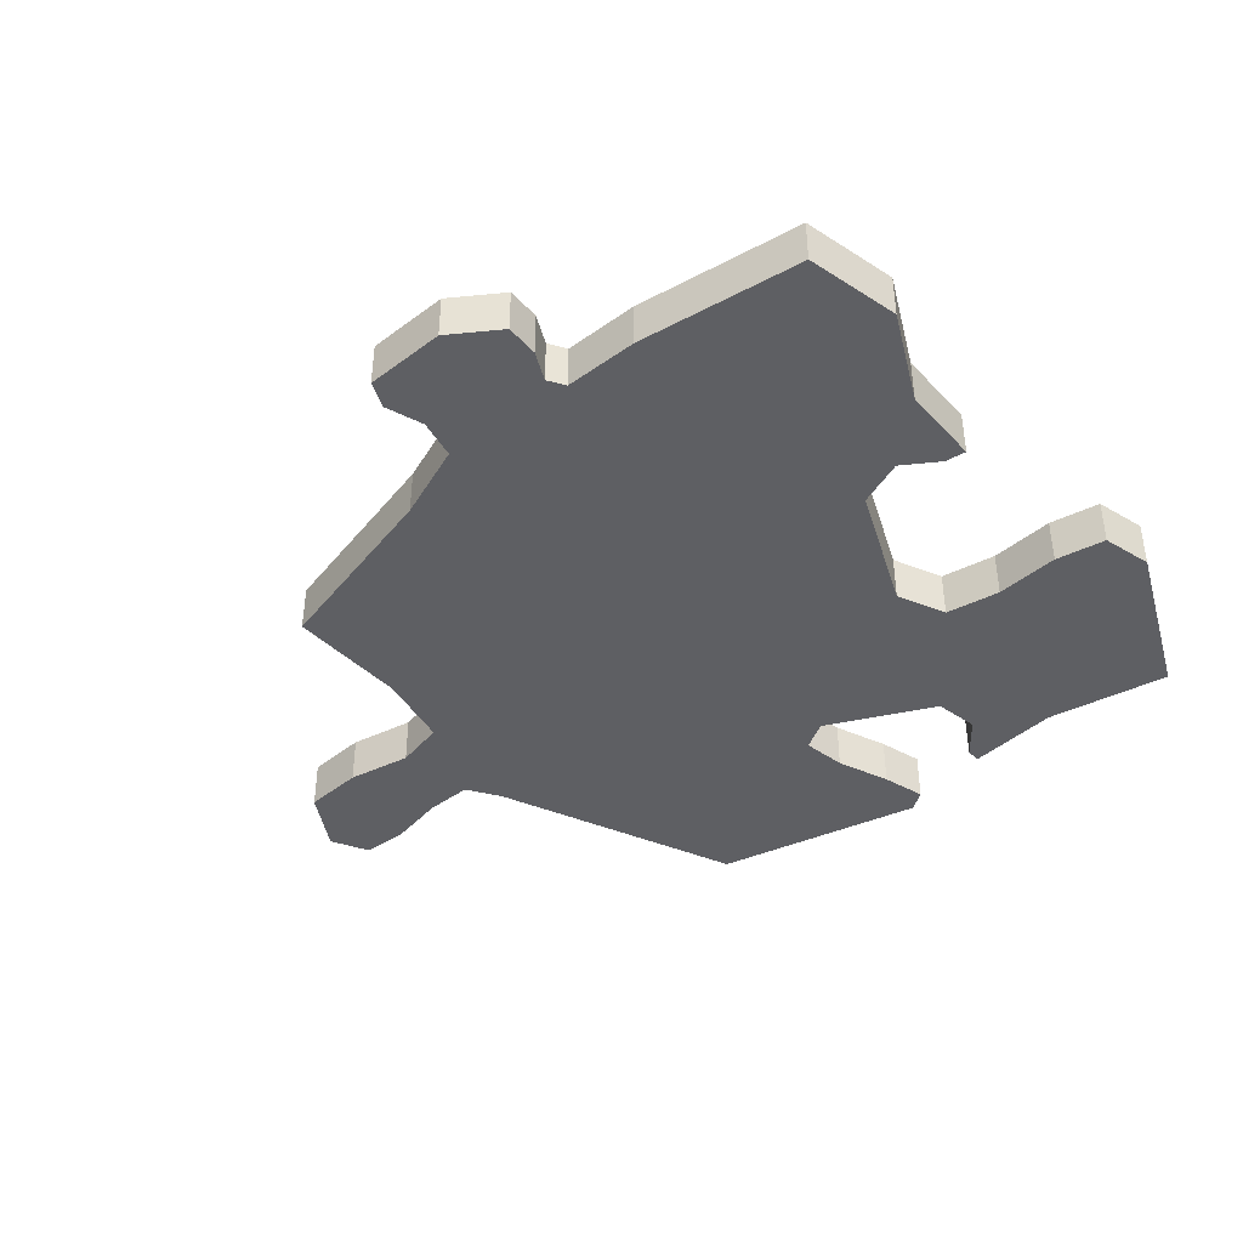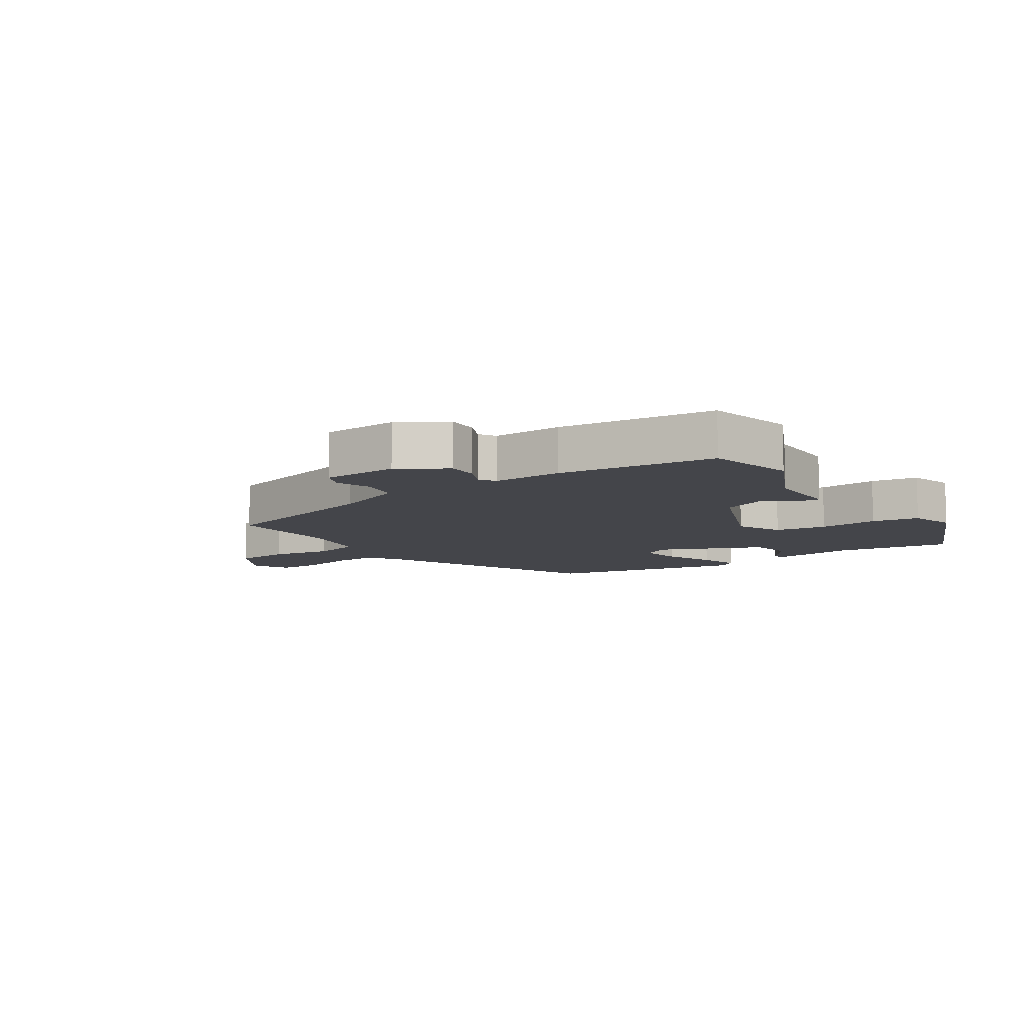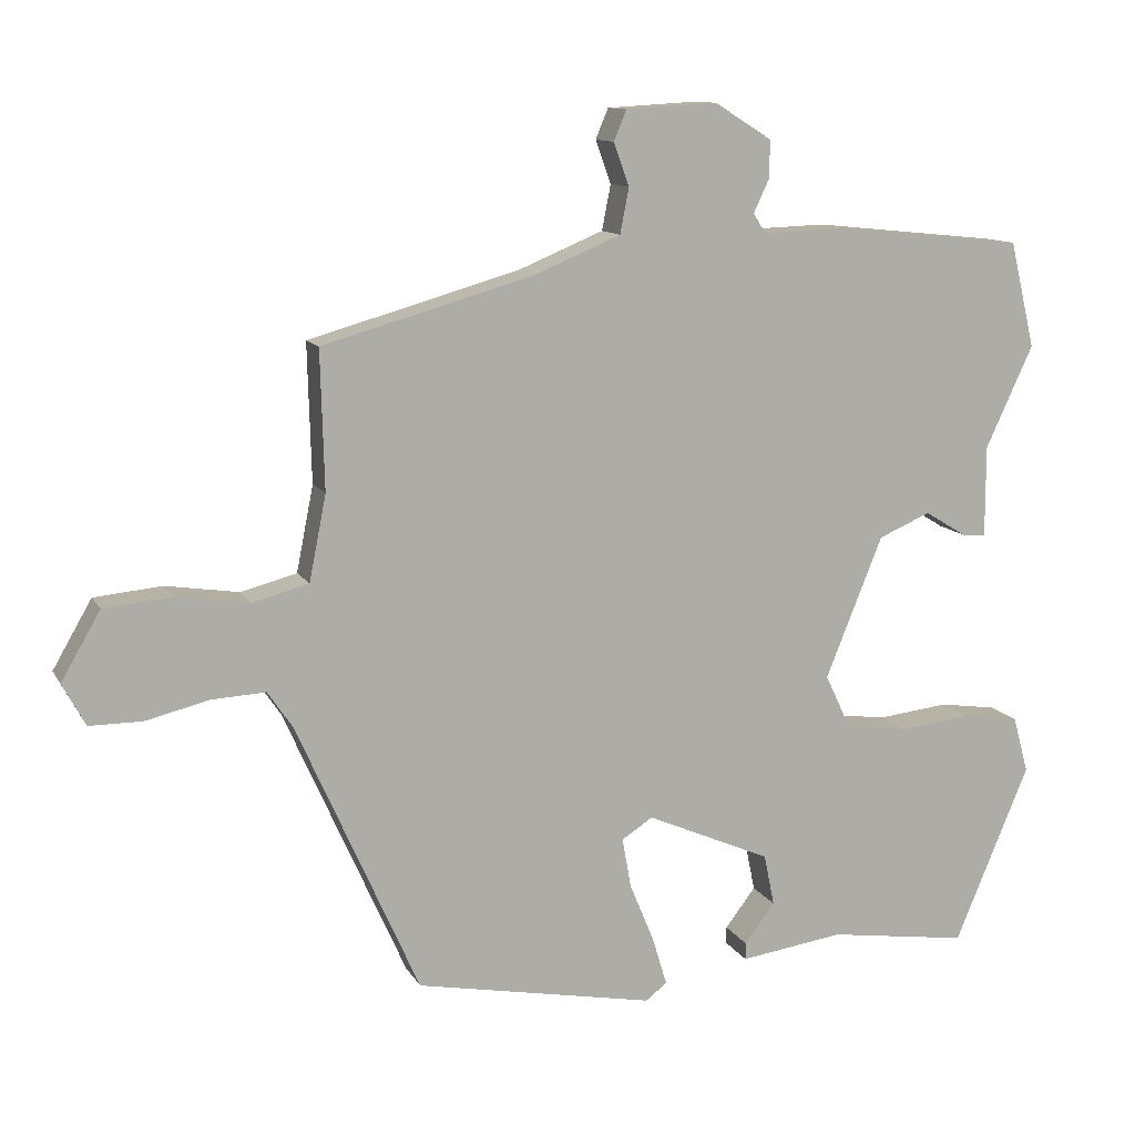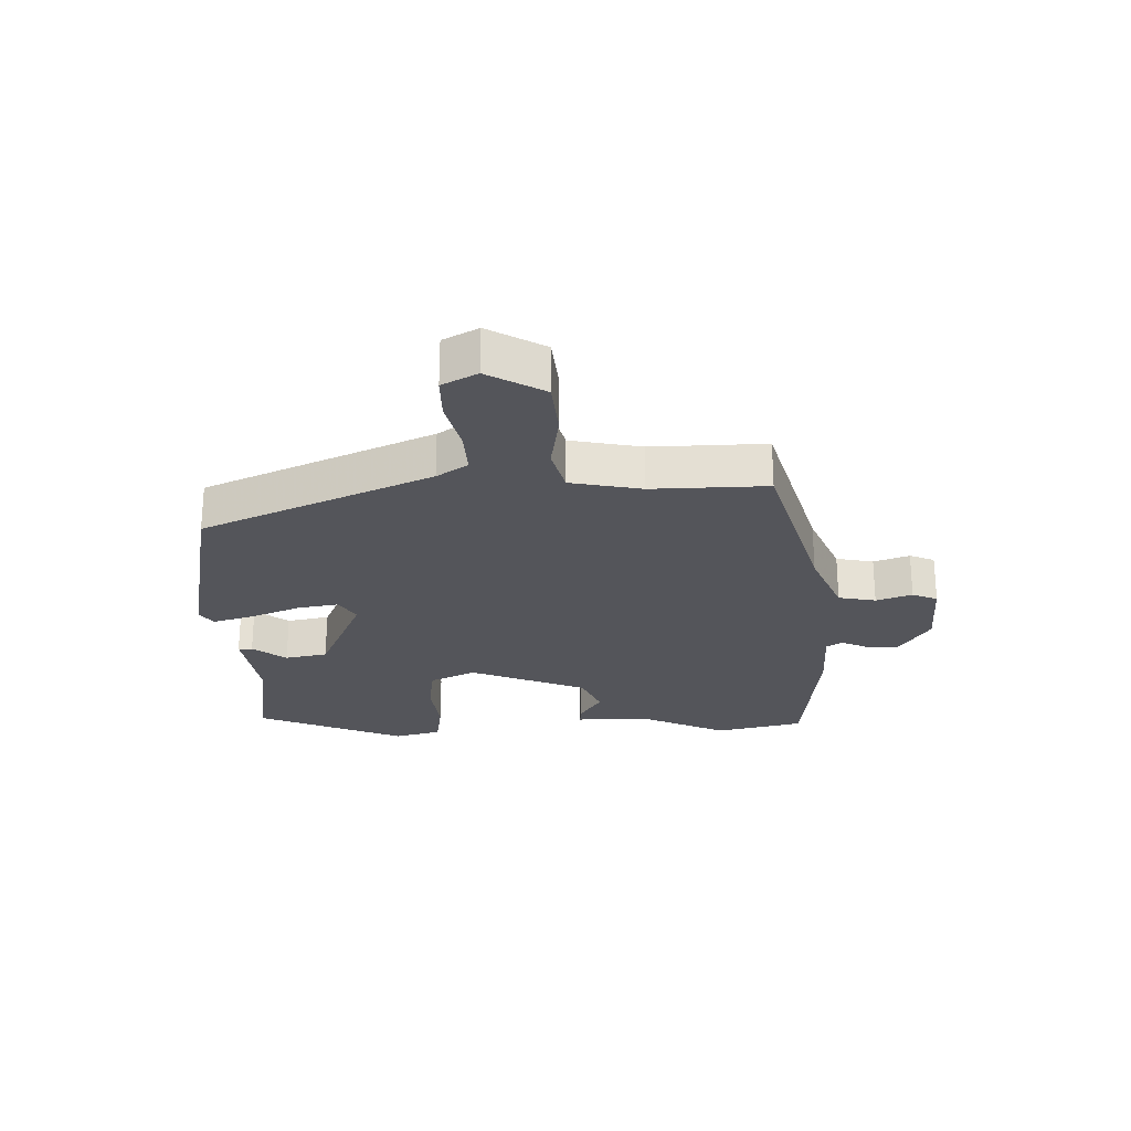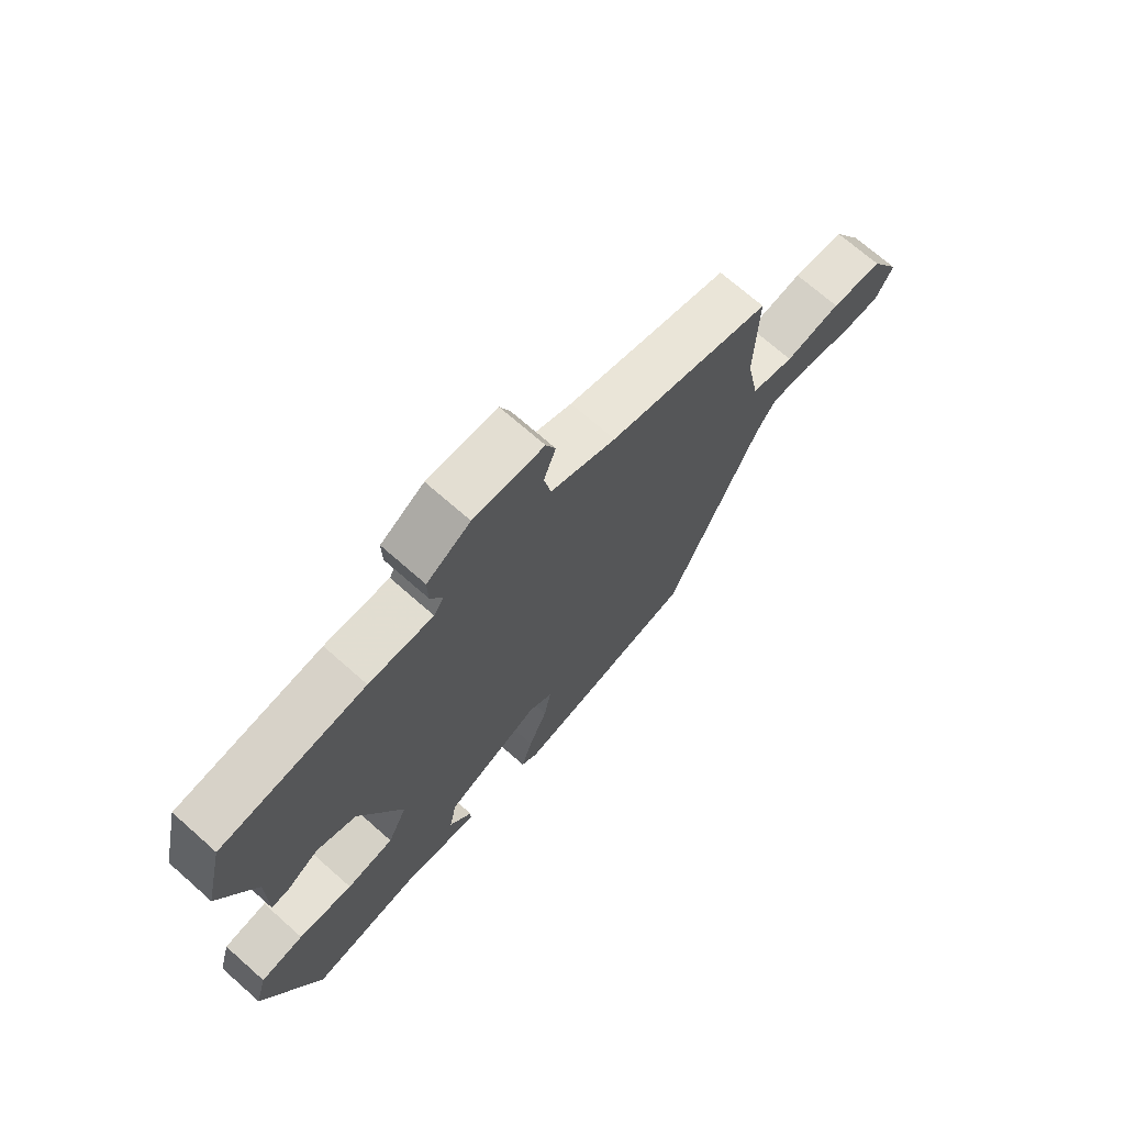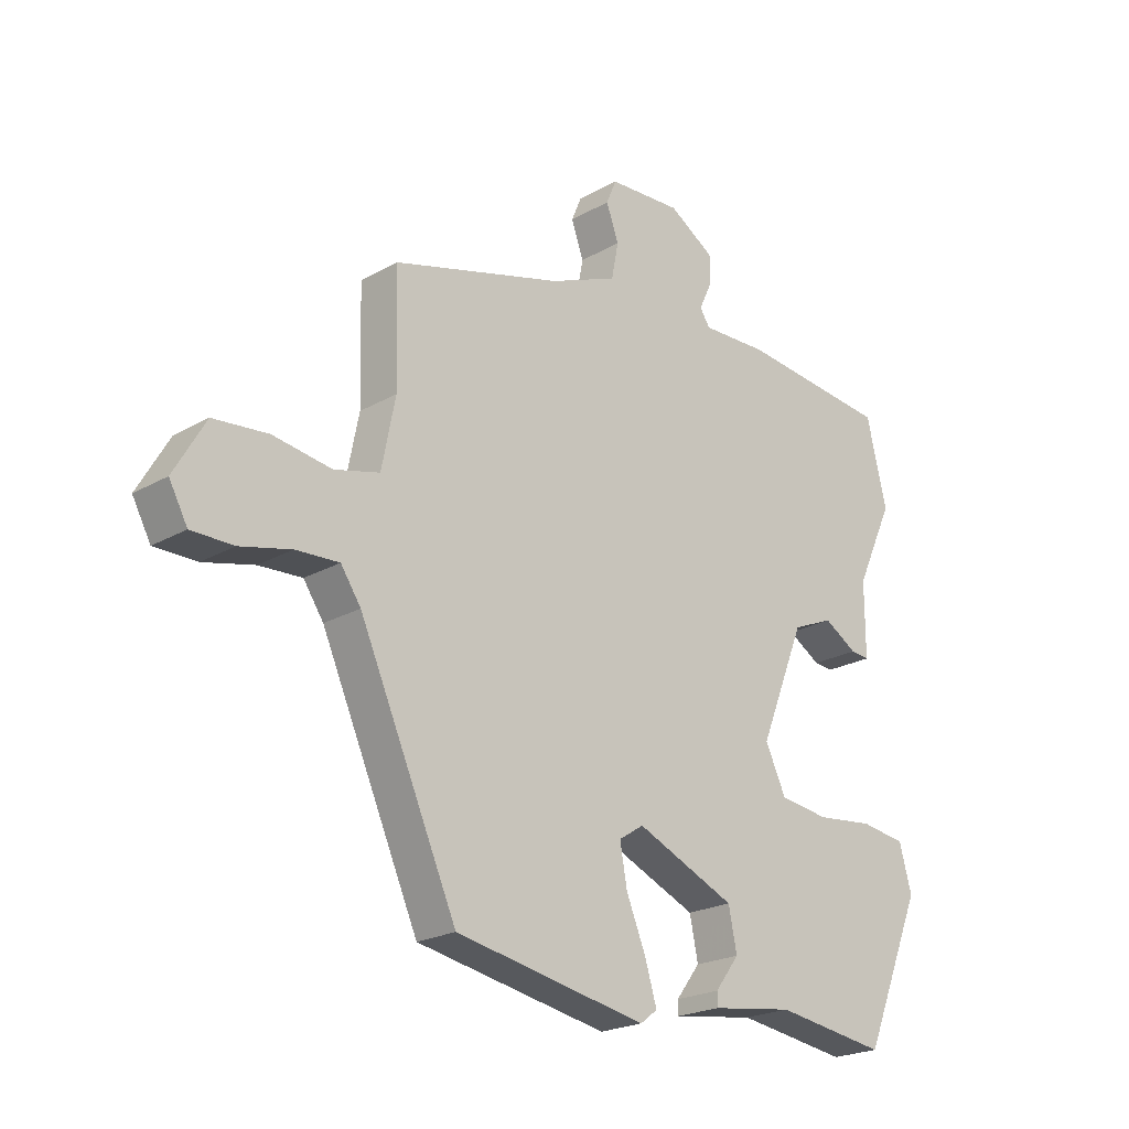
<metadata>
{"format":"obj","ext":"obj","renderer":"f3d","projection":"perspective","resolution":1024,"background":"white","views":[{"elev":-40.9,"azim":38.8,"up":"+Y"},{"elev":-9.2,"azim":33.6,"up":"+Y"},{"elev":11.5,"azim":-18.9,"up":"+Z"},{"elev":-25.0,"azim":-88.6,"up":"+Y"},{"elev":70.5,"azim":131.5,"up":"+Z"},{"elev":-22.1,"azim":-45.2,"up":"+Z"}]}
</metadata>
<code>
v 0.448 0.07 -0.489
v 0.259 0.07 -0.462
v 0.119 0.07 -0.482
v 0.119 0.07 -0.459
v 0.16 0.07 -0.405
v 0.146 0.07 -0.336
v -0.022 0.07 -0.263
v -0.064 0.07 -0.29
v -0.052 0.07 -0.357
v -0.019 0.07 -0.437
v 0.001 0.07 -0.503
v -0.028 0.07 -0.525
v -0.351 0.07 -0.464
v -0.516 0.07 -0.094
v -0.55 0.07 -0.044
v -0.623 0.07 -0.048
v -0.709 0.07 -0.069
v -0.78 0.07 -0.069
v -0.811 0.07 -0.012
v -0.758 0.07 0.08
v -0.666 0.07 0.089
v -0.567 0.07 0.074
v -0.491 0.07 0.094
v -0.468 0.07 0.21
v -0.473 0.07 0.397
v -0.186 0.07 0.479
v -0.071 0.07 0.527
v -0.059 0.07 0.588
v -0.08 0.07 0.646
v -0.063 0.07 0.687
v 0.061 0.07 0.694
v 0.138 0.07 0.646
v 0.137 0.07 0.595
v 0.116 0.07 0.55
v 0.133 0.07 0.524
v 0.246 0.07 0.528
v 0.5 0.07 0.502
v 0.534 0.07 0.359
v 0.47 0.07 0.221
v 0.47 0.07 0.097
v 0.438 0.07 0.1
v 0.382 0.07 0.134
v 0.312 0.07 0.104
v 0.235 0.07 -0.087
v 0.27 0.07 -0.161
v 0.354 0.07 -0.172
v 0.451 0.07 -0.161
v 0.528 0.07 -0.172
v 0.549 0.07 -0.248
v 0.448 0 -0.489
v 0.259 0 -0.462
v 0.119 0 -0.482
v 0.119 0 -0.459
v 0.16 0 -0.405
v 0.146 0 -0.336
v -0.022 0 -0.263
v -0.064 0 -0.29
v -0.052 0 -0.357
v -0.019 0 -0.437
v 0.001 0 -0.503
v -0.028 0 -0.525
v -0.351 0 -0.464
v -0.516 0 -0.094
v -0.55 0 -0.044
v -0.623 0 -0.048
v -0.709 0 -0.069
v -0.78 0 -0.069
v -0.811 0 -0.012
v -0.758 0 0.08
v -0.666 0 0.089
v -0.567 0 0.074
v -0.491 0 0.094
v -0.468 0 0.21
v -0.473 0 0.397
v -0.186 0 0.479
v -0.071 0 0.527
v -0.059 0 0.588
v -0.08 0 0.646
v -0.063 0 0.687
v 0.061 0 0.694
v 0.138 0 0.646
v 0.137 0 0.595
v 0.116 0 0.55
v 0.133 0 0.524
v 0.246 0 0.528
v 0.5 0 0.502
v 0.534 0 0.359
v 0.47 0 0.221
v 0.47 0 0.097
v 0.438 0 0.1
v 0.382 0 0.134
v 0.312 0 0.104
v 0.235 0 -0.087
v 0.27 0 -0.161
v 0.354 0 -0.172
v 0.451 0 -0.161
v 0.528 0 -0.172
v 0.549 0 -0.248
f 49 1 2
f 48 49 2
f 47 48 2
f 46 47 2
f 45 46 2
f 44 45 2
f 39 40 41 42
f 39 42 43
f 38 39 43
f 37 38 43
f 36 37 43
f 35 36 43
f 34 35 43 44
f 32 33 34
f 31 32 34
f 30 31 34
f 29 30 34
f 28 29 34
f 34 44 2
f 28 34 2
f 27 28 2
f 24 25 26
f 23 24 26 27
f 20 21 22
f 19 20 22
f 18 19 22
f 17 18 22
f 16 17 22
f 15 16 22 23
f 14 15 23 27
f 12 13 14
f 11 12 14
f 10 11 14
f 9 10 14
f 8 9 14
f 7 8 14 27
f 2 3 4 5
f 2 5 6
f 27 2 6
f 6 7 27
f 51 50 98
f 51 98 97
f 51 97 96
f 51 96 95
f 51 95 94
f 51 94 93
f 91 90 89 88
f 92 91 88
f 92 88 87
f 92 87 86
f 92 86 85
f 92 85 84
f 93 92 84 83
f 83 82 81
f 83 81 80
f 83 80 79
f 83 79 78
f 83 78 77
f 51 93 83
f 51 83 77
f 51 77 76
f 75 74 73
f 76 75 73 72
f 71 70 69
f 71 69 68
f 71 68 67
f 71 67 66
f 71 66 65
f 72 71 65 64
f 76 72 64 63
f 63 62 61
f 63 61 60
f 63 60 59
f 63 59 58
f 63 58 57
f 76 63 57 56
f 54 53 52 51
f 55 54 51
f 55 51 76
f 76 56 55
f 1 50 51 2
f 2 51 52 3
f 3 52 53 4
f 4 53 54 5
f 5 54 55 6
f 6 55 56 7
f 7 56 57 8
f 8 57 58 9
f 9 58 59 10
f 10 59 60 11
f 11 60 61 12
f 12 61 62 13
f 13 62 63 14
f 14 63 64 15
f 15 64 65 16
f 16 65 66 17
f 17 66 67 18
f 18 67 68 19
f 19 68 69 20
f 20 69 70 21
f 21 70 71 22
f 22 71 72 23
f 23 72 73 24
f 24 73 74 25
f 25 74 75 26
f 26 75 76 27
f 27 76 77 28
f 28 77 78 29
f 29 78 79 30
f 30 79 80 31
f 31 80 81 32
f 32 81 82 33
f 33 82 83 34
f 34 83 84 35
f 35 84 85 36
f 36 85 86 37
f 37 86 87 38
f 38 87 88 39
f 39 88 89 40
f 40 89 90 41
f 41 90 91 42
f 42 91 92 43
f 43 92 93 44
f 44 93 94 45
f 45 94 95 46
f 46 95 96 47
f 47 96 97 48
f 48 97 98 49
f 49 98 50 1

</code>
